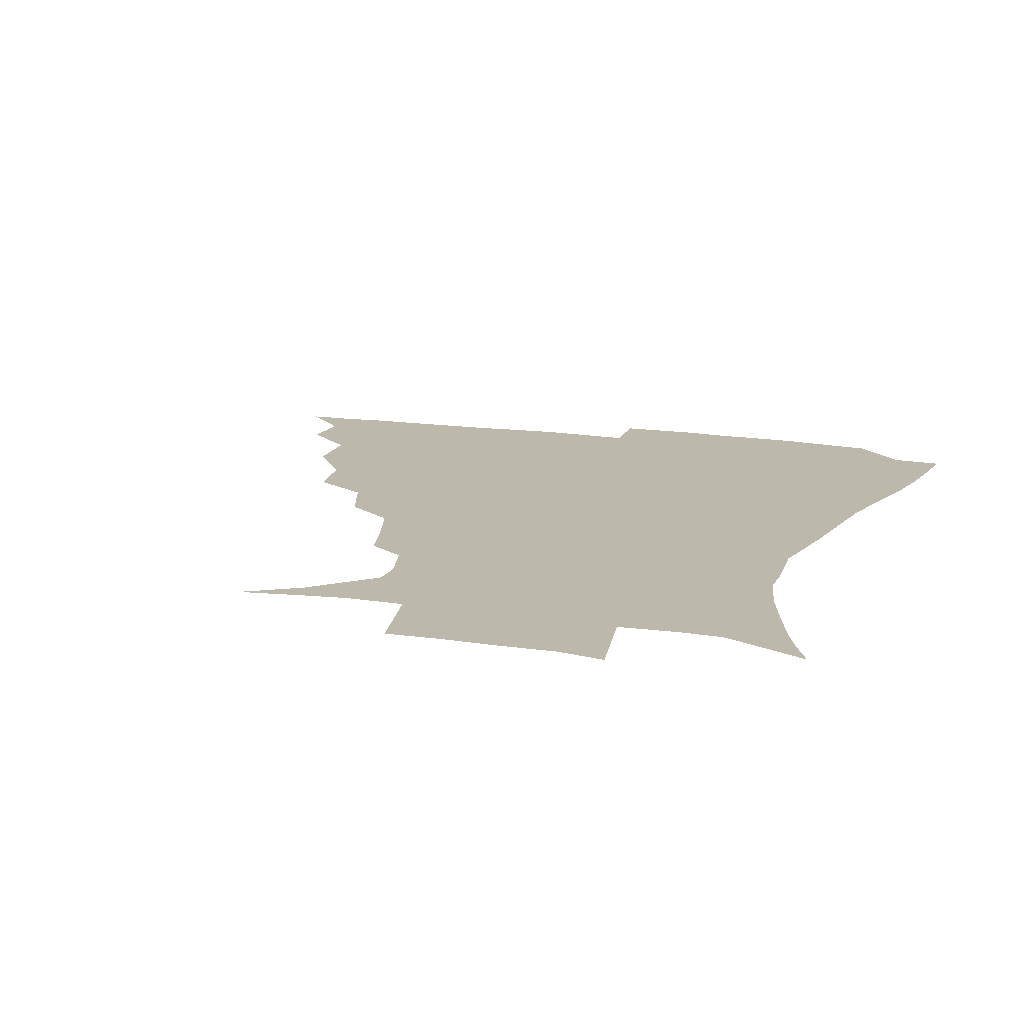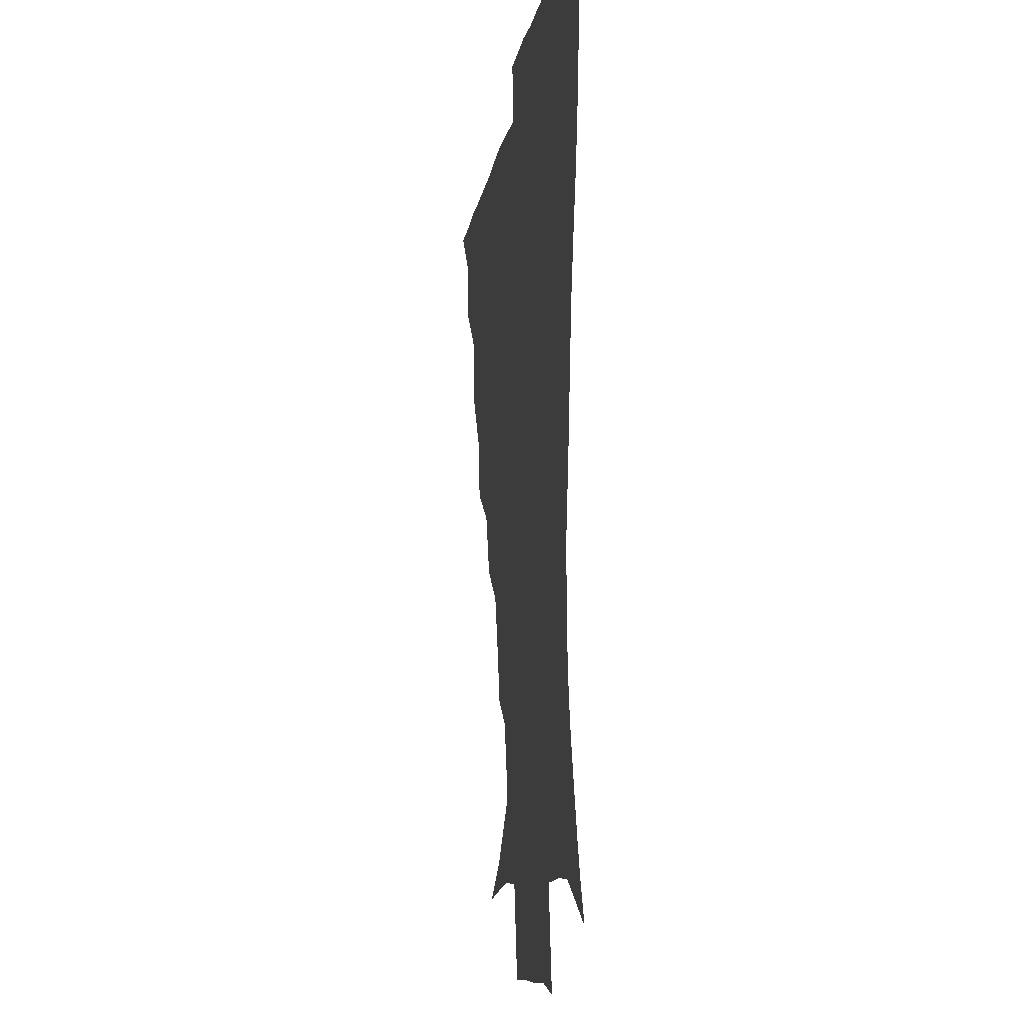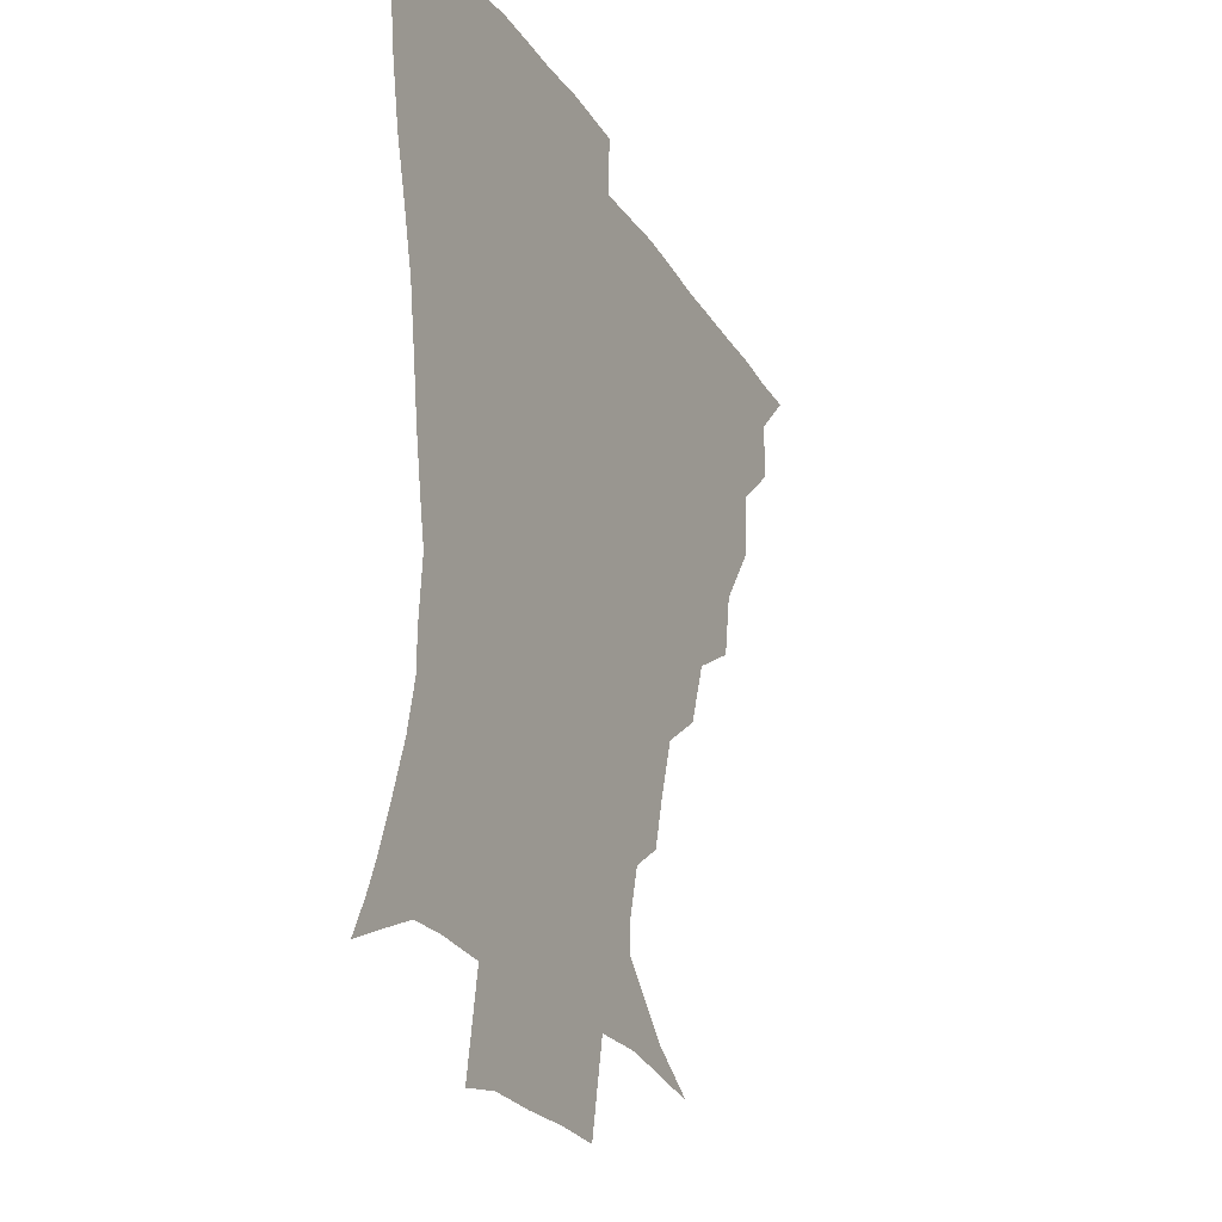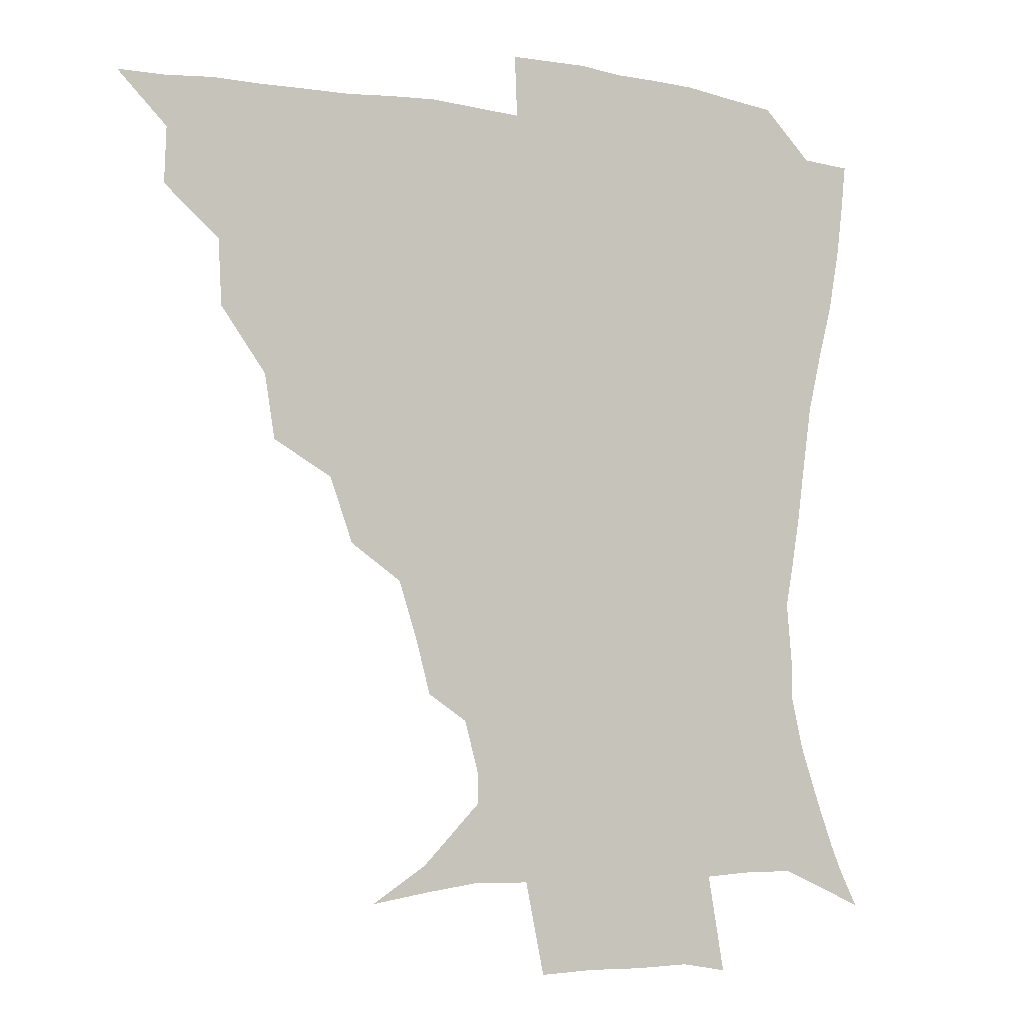
<metadata>
{"format":"obj","ext":"obj","renderer":"f3d","projection":"perspective","resolution":1024,"background":"white","views":[{"elev":14.6,"azim":19.2,"up":"+Z"},{"elev":-9.3,"azim":82.0,"up":"+Y"},{"elev":-23.8,"azim":114.2,"up":"+Y"},{"elev":-4.7,"azim":-28.8,"up":"+Y"}]}
</metadata>
<code>
v 435.9 390.2 0
v 451.2 357.1 0
v 451.8 374.6 0
v 451.3 390.4 0
v 470.1 321.3 0
v 469 341.8 0
v 468.3 359.5 0
v 467.3 375.2 0
v 466.7 391.7 0
v 487.9 281.3 0
v 484.7 301.3 0
v 486.7 328.7 0
v 485.2 345.5 0
v 483.7 360.7 0
v 482.5 376.2 0
v 482.1 391.6 0
v 514.3 250.2 0
v 506.9 270.4 0
v 503.5 293.5 0
v 503.6 316.9 0
v 501.5 331.6 0
v 500.1 346.7 0
v 499 361.6 0
v 498.3 376.3 0
v 497.2 391.9 0
v 541.5 203.4 0
v 537 219.8 0
v 530.9 238.8 0
v 524.6 262 0
v 520.7 283.3 0
v 518.4 300.9 0
v 517.7 319.4 0
v 516.1 333.4 0
v 514.8 347.6 0
v 513.8 362.1 0
v 513.1 376.8 0
v 512.4 392.1 0
v 522.3 138.6 0
v 540.1 149.9 0
v 558.7 168.6 0
v 558.7 178.7 0
v 554.2 194.9 0
v 549.1 213.4 0
v 544.7 232.7 0
v 540.2 248.1 0
v 536.5 272 0
v 534 287.8 0
v 532.4 304.2 0
v 531.6 320.2 0
v 530.7 334.3 0
v 529.3 348.1 0
v 528.6 362.5 0
v 528.1 377.3 0
v 527.4 393.2 0
v 541.1 141.6 0
v 558.6 157.4 0
v 566.3 171.5 0
v 565.1 187.5 0
v 561.8 207.9 0
v 558.2 224.2 0
v 554.2 237.4 0
v 551.7 258.2 0
v 548.8 274.7 0
v 547.4 291.5 0
v 546.7 307.4 0
v 546 321.6 0
v 545.5 334.9 0
v 545 348.7 0
v 543.5 362.8 0
v 543.6 377.2 0
v 542.4 394 0
v 557.6 143.8 0
v 572.8 162.5 0
v 575 177.7 0
v 573 195.8 0
v 571.6 214.4 0
v 568.1 229.2 0
v 565.5 244.8 0
v 563.9 263.7 0
v 562.1 279.3 0
v 561.2 293.8 0
v 560.5 307.8 0
v 559.5 321 0
v 560.9 336.8 0
v 559.9 349.2 0
v 559.9 362.5 0
v 558.6 377.4 0
v 557.9 393.2 0
v 576.4 143.5 0
v 584.3 167 0
v 584.5 184.7 0
v 582.2 199 0
v 582.4 217.2 0
v 578.3 233.9 0
v 577.9 247.9 0
v 575.9 267.9 0
v 575.1 279.8 0
v 574.4 294.9 0
v 574.9 310.2 0
v 574.2 322.6 0
v 574.3 336 0
v 574 349.1 0
v 573.9 362.6 0
v 573.6 376.3 0
v 573 392.4 0
v 572.2 411.9 0
v 582.5 113.9 0
v 591.4 148.6 0
v 595.2 167.6 0
v 594.2 185.7 0
v 594.4 190.3 0
v 591.2 220.2 0
v 589.8 232.4 0
v 588.9 253.1 0
v 588.4 267.9 0
v 588.3 282.7 0
v 588.1 296.3 0
v 588.4 310.8 0
v 588.8 324.1 0
v 588.4 336.1 0
v 588.7 349.5 0
v 588.3 362.9 0
v 587.6 377.3 0
v 586.6 393.7 0
v 584.6 412.1 0
v 600.1 114.6 0
v 604.2 148.2 0
v 606.3 169.9 0
v 605.1 186.2 0
v 604.4 205.6 0
v 602 222.9 0
v 602.6 236.2 0
v 600.6 253.1 0
v 601 268.4 0
v 601.2 282.1 0
v 601.4 294.9 0
v 601.8 310 0
v 602.2 323.1 0
v 602.8 336.6 0
v 602.9 349.5 0
v 602.8 362.8 0
v 601.9 377.5 0
v 600.8 393.3 0
v 597.7 412.2 0
v 618.4 114.2 0
v 617.3 148 0
v 616.9 170.9 0
v 616.6 189.9 0
v 614.9 206.5 0
v 613.7 221.3 0
v 613 238.9 0
v 613.3 252.3 0
v 613.1 268.2 0
v 613.8 282.2 0
v 614.6 296.5 0
v 615.3 310.2 0
v 616.2 324.1 0
v 616.7 336.8 0
v 617.1 349.5 0
v 617.2 363 0
v 616.7 377.1 0
v 615.8 391.7 0
v 612 410.9 0
v 636.3 114.6 0
v 631.9 143.9 0
v 628.1 169.7 0
v 627.4 189.3 0
v 624.9 206.7 0
v 624.7 224 0
v 624.8 236.3 0
v 624.6 253 0
v 625.1 267.4 0
v 626.2 282.4 0
v 627.4 295.3 0
v 628.5 309.9 0
v 629.4 323.6 0
v 630.3 336 0
v 632 349.8 0
v 632.5 362.7 0
v 631.6 376.7 0
v 630.5 391.3 0
v 626.2 410.7 0
v 651.5 111.9 0
v 646 143 0
v 640.2 167.6 0
v 637.4 190.7 0
v 636.3 205.5 0
v 635.8 220.4 0
v 635.7 234.9 0
v 636 250 0
v 637 264 0
v 638.3 279.2 0
v 639.5 294.2 0
v 640.9 310.8 0
v 642.6 322.7 0
v 643.7 334.7 0
v 645.7 350.1 0
v 646.5 362.7 0
v 646.4 375.9 0
v 646.1 389.4 0
v 640.7 410.2 0
v 664.7 144.1 0
v 654.2 165.3 0
v 649.1 185.6 0
v 646.8 202.7 0
v 645.8 218.9 0
v 646.2 232.7 0
v 646.9 246.8 0
v 648.4 259.7 0
v 649.3 277.2 0
v 651.1 293.7 0
v 653.1 307.5 0
v 655.2 322 0
v 657.2 335.2 0
v 658.9 349.2 0
v 660.1 362.4 0
v 660.6 375.7 0
v 660 389.7 0
v 656.4 408.2 0
v 678.7 143.7 0
v 669 160.9 0
v 661.3 180.9 0
v 659.1 195.4 0
v 656.2 213.4 0
v 656.2 227.8 0
v 657 242.3 0
v 658.5 256.5 0
v 660 272.9 0
v 661.9 289.2 0
v 664.7 303.1 0
v 667 320.4 0
v 669.9 333.1 0
v 672.1 348.3 0
v 673.8 361.7 0
v 674.9 375.5 0
v 674.2 390.4 0
v 672.6 406.3 0
v 693.9 136.9 0
v 684.1 153.8 0
v 675.5 172.8 0
v 671.4 188.3 0
v 667.4 205.5 0
v 666.7 219.2 0
v 667.8 232.2 0
v 668.2 248.7 0
v 669.7 266.2 0
v 672.5 281 0
v 675.3 297.1 0
v 678 315 0
v 682.3 328.4 0
v 684.8 346 0
v 687.8 360.1 0
v 689.3 375 0
v 688.9 390.3 0
v 706.4 131.2 0
v 700.6 142.5 0
v 696.4 152.1 0
v 691 166.6 0
v 684.6 185.3 0
v 680.7 201.9 0
v 680.6 214.2 0
v 678.8 234.3 0
v 681.3 248.3 0
v 684 264.1 0
v 686.4 282.5 0
v 689.3 302.4 0
v 693.7 321.1 0
v 698.2 338.5 0
v 701.8 357.9 0
v 703.8 374.2 0
v 705.4 389.3 0
v 721 391 0
f 3 4 1
f 6 7 2
f 2 7 3
f 7 8 3
f 3 8 4
f 8 9 4
f 11 12 5
f 5 12 6
f 12 13 6
f 6 13 7
f 13 14 7
f 7 14 8
f 14 15 8
f 8 15 9
f 15 16 9
f 18 19 10
f 10 19 11
f 19 20 11
f 11 20 12
f 20 21 12
f 12 21 13
f 21 22 13
f 13 22 14
f 22 23 14
f 14 23 15
f 23 24 15
f 15 24 16
f 24 25 16
f 28 29 17
f 17 29 18
f 29 30 18
f 18 30 19
f 30 31 19
f 19 31 20
f 31 32 20
f 20 32 21
f 32 33 21
f 21 33 22
f 33 34 22
f 22 34 23
f 34 35 23
f 23 35 24
f 35 36 24
f 24 36 25
f 36 37 25
f 42 43 26
f 26 43 27
f 43 44 27
f 27 44 28
f 44 45 28
f 28 45 29
f 45 46 29
f 29 46 30
f 46 47 30
f 30 47 31
f 47 48 31
f 31 48 32
f 48 49 32
f 32 49 33
f 49 50 33
f 33 50 34
f 50 51 34
f 34 51 35
f 51 52 35
f 35 52 36
f 52 53 36
f 36 53 37
f 53 54 37
f 38 55 39
f 55 56 39
f 39 56 40
f 56 57 40
f 40 57 41
f 57 58 41
f 41 58 42
f 58 59 42
f 42 59 43
f 59 60 43
f 43 60 44
f 60 61 44
f 44 61 45
f 61 62 45
f 45 62 46
f 62 63 46
f 46 63 47
f 63 64 47
f 47 64 48
f 64 65 48
f 48 65 49
f 65 66 49
f 49 66 50
f 66 67 50
f 50 67 51
f 67 68 51
f 51 68 52
f 68 69 52
f 52 69 53
f 69 70 53
f 53 70 54
f 70 71 54
f 55 72 56
f 72 73 56
f 56 73 57
f 73 74 57
f 57 74 58
f 74 75 58
f 58 75 59
f 75 76 59
f 59 76 60
f 76 77 60
f 60 77 61
f 77 78 61
f 61 78 62
f 78 79 62
f 62 79 63
f 79 80 63
f 63 80 64
f 80 81 64
f 64 81 65
f 81 82 65
f 65 82 66
f 82 83 66
f 66 83 67
f 83 84 67
f 67 84 68
f 84 85 68
f 68 85 69
f 85 86 69
f 69 86 70
f 86 87 70
f 70 87 71
f 87 88 71
f 72 89 73
f 89 90 73
f 73 90 74
f 90 91 74
f 74 91 75
f 91 92 75
f 75 92 76
f 92 93 76
f 76 93 77
f 93 94 77
f 77 94 78
f 94 95 78
f 78 95 79
f 95 96 79
f 79 96 80
f 96 97 80
f 80 97 81
f 97 98 81
f 81 98 82
f 98 99 82
f 82 99 83
f 99 100 83
f 83 100 84
f 100 101 84
f 84 101 85
f 101 102 85
f 85 102 86
f 102 103 86
f 86 103 87
f 103 104 87
f 87 104 88
f 104 105 88
f 107 108 89
f 89 108 90
f 108 109 90
f 90 109 91
f 109 110 91
f 91 110 92
f 110 111 92
f 92 111 93
f 111 112 93
f 93 112 94
f 112 113 94
f 94 113 95
f 113 114 95
f 95 114 96
f 114 115 96
f 96 115 97
f 115 116 97
f 97 116 98
f 116 117 98
f 98 117 99
f 117 118 99
f 99 118 100
f 118 119 100
f 100 119 101
f 119 120 101
f 101 120 102
f 120 121 102
f 102 121 103
f 121 122 103
f 103 122 104
f 122 123 104
f 104 123 105
f 123 124 105
f 105 124 106
f 124 125 106
f 107 126 108
f 126 127 108
f 108 127 109
f 127 128 109
f 109 128 110
f 128 129 110
f 110 129 111
f 129 130 111
f 111 130 112
f 130 131 112
f 112 131 113
f 131 132 113
f 113 132 114
f 132 133 114
f 114 133 115
f 133 134 115
f 115 134 116
f 134 135 116
f 116 135 117
f 135 136 117
f 117 136 118
f 136 137 118
f 118 137 119
f 137 138 119
f 119 138 120
f 138 139 120
f 120 139 121
f 139 140 121
f 121 140 122
f 140 141 122
f 122 141 123
f 141 142 123
f 123 142 124
f 142 143 124
f 124 143 125
f 143 144 125
f 126 145 127
f 145 146 127
f 127 146 128
f 146 147 128
f 128 147 129
f 147 148 129
f 129 148 130
f 148 149 130
f 130 149 131
f 149 150 131
f 131 150 132
f 150 151 132
f 132 151 133
f 151 152 133
f 133 152 134
f 152 153 134
f 134 153 135
f 153 154 135
f 135 154 136
f 154 155 136
f 136 155 137
f 155 156 137
f 137 156 138
f 156 157 138
f 138 157 139
f 157 158 139
f 139 158 140
f 158 159 140
f 140 159 141
f 159 160 141
f 141 160 142
f 160 161 142
f 142 161 143
f 161 162 143
f 143 162 144
f 162 163 144
f 145 164 146
f 164 165 146
f 146 165 147
f 165 166 147
f 147 166 148
f 166 167 148
f 148 167 149
f 167 168 149
f 149 168 150
f 168 169 150
f 150 169 151
f 169 170 151
f 151 170 152
f 170 171 152
f 152 171 153
f 171 172 153
f 153 172 154
f 172 173 154
f 154 173 155
f 173 174 155
f 155 174 156
f 174 175 156
f 156 175 157
f 175 176 157
f 157 176 158
f 176 177 158
f 158 177 159
f 177 178 159
f 159 178 160
f 178 179 160
f 160 179 161
f 179 180 161
f 161 180 162
f 180 181 162
f 162 181 163
f 181 182 163
f 164 183 165
f 183 184 165
f 165 184 166
f 184 185 166
f 166 185 167
f 185 186 167
f 167 186 168
f 186 187 168
f 168 187 169
f 187 188 169
f 169 188 170
f 188 189 170
f 170 189 171
f 189 190 171
f 171 190 172
f 190 191 172
f 172 191 173
f 191 192 173
f 173 192 174
f 192 193 174
f 174 193 175
f 193 194 175
f 175 194 176
f 194 195 176
f 176 195 177
f 195 196 177
f 177 196 178
f 196 197 178
f 178 197 179
f 197 198 179
f 179 198 180
f 198 199 180
f 180 199 181
f 199 200 181
f 181 200 182
f 200 201 182
f 184 202 185
f 202 203 185
f 185 203 186
f 203 204 186
f 186 204 187
f 204 205 187
f 187 205 188
f 205 206 188
f 188 206 189
f 206 207 189
f 189 207 190
f 207 208 190
f 190 208 191
f 208 209 191
f 191 209 192
f 209 210 192
f 192 210 193
f 210 211 193
f 193 211 194
f 211 212 194
f 194 212 195
f 212 213 195
f 195 213 196
f 213 214 196
f 196 214 197
f 214 215 197
f 197 215 198
f 215 216 198
f 198 216 199
f 216 217 199
f 199 217 200
f 217 218 200
f 200 218 201
f 218 219 201
f 202 220 203
f 220 221 203
f 203 221 204
f 221 222 204
f 204 222 205
f 222 223 205
f 205 223 206
f 223 224 206
f 206 224 207
f 224 225 207
f 207 225 208
f 225 226 208
f 208 226 209
f 226 227 209
f 209 227 210
f 227 228 210
f 210 228 211
f 228 229 211
f 211 229 212
f 229 230 212
f 212 230 213
f 230 231 213
f 213 231 214
f 231 232 214
f 214 232 215
f 232 233 215
f 215 233 216
f 233 234 216
f 216 234 217
f 234 235 217
f 217 235 218
f 235 236 218
f 218 236 219
f 236 237 219
f 220 238 221
f 238 239 221
f 221 239 222
f 239 240 222
f 222 240 223
f 240 241 223
f 223 241 224
f 241 242 224
f 224 242 225
f 242 243 225
f 225 243 226
f 243 244 226
f 226 244 227
f 244 245 227
f 227 245 228
f 245 246 228
f 228 246 229
f 246 247 229
f 229 247 230
f 247 248 230
f 230 248 231
f 248 249 231
f 231 249 232
f 249 250 232
f 232 250 233
f 250 251 233
f 233 251 234
f 251 252 234
f 234 252 235
f 252 253 235
f 235 253 236
f 253 254 236
f 236 254 237
f 238 255 239
f 255 256 239
f 239 256 240
f 256 257 240
f 240 257 241
f 257 258 241
f 241 258 242
f 258 259 242
f 242 259 243
f 259 260 243
f 243 260 244
f 260 261 244
f 244 261 245
f 261 262 245
f 245 262 246
f 262 263 246
f 246 263 247
f 263 264 247
f 247 264 248
f 264 265 248
f 248 265 249
f 265 266 249
f 249 266 250
f 266 267 250
f 250 267 251
f 267 268 251
f 251 268 252
f 268 269 252
f 252 269 253
f 269 270 253
f 253 270 254
f 270 271 254

</code>
